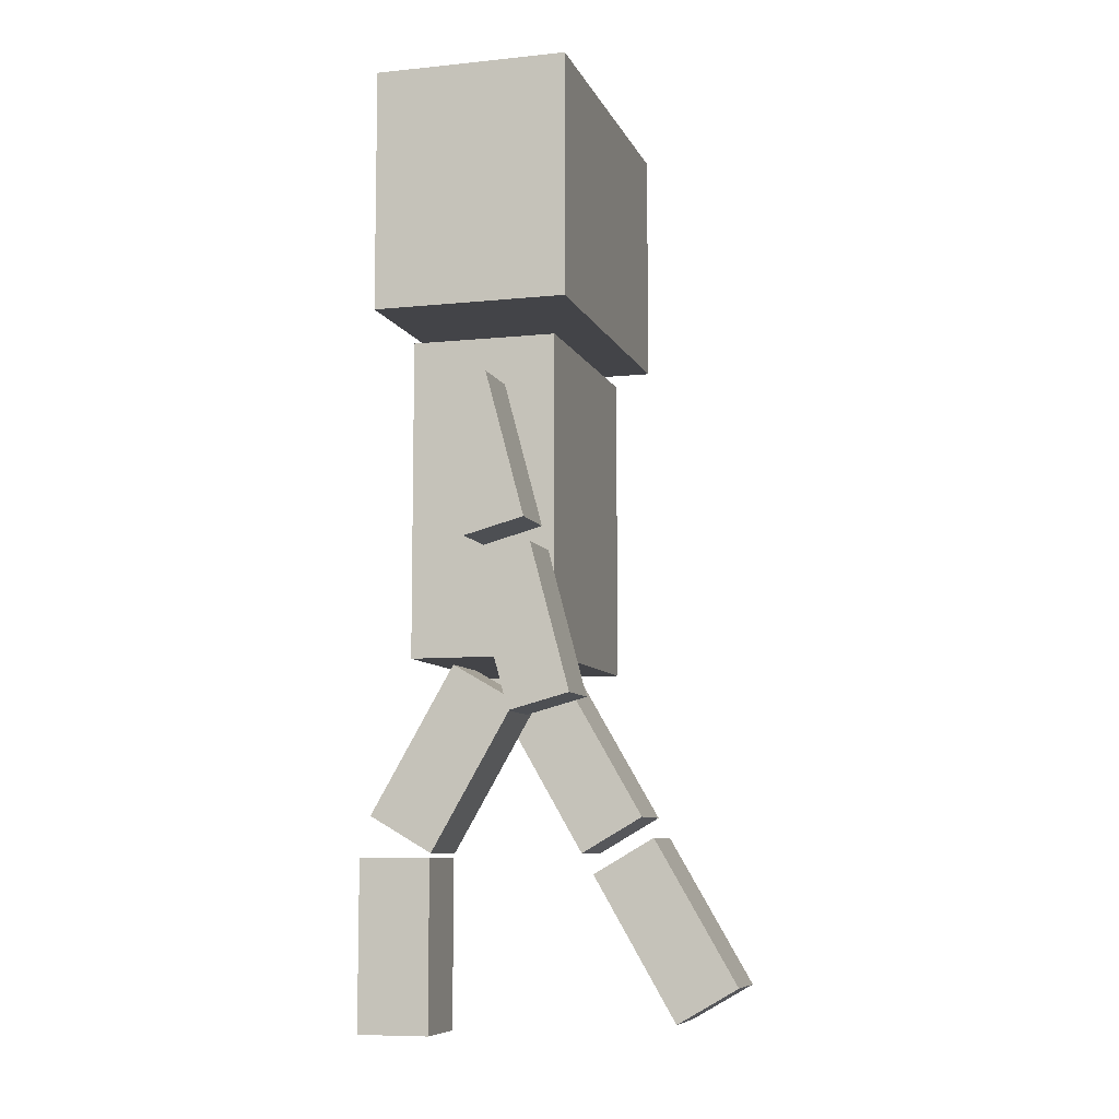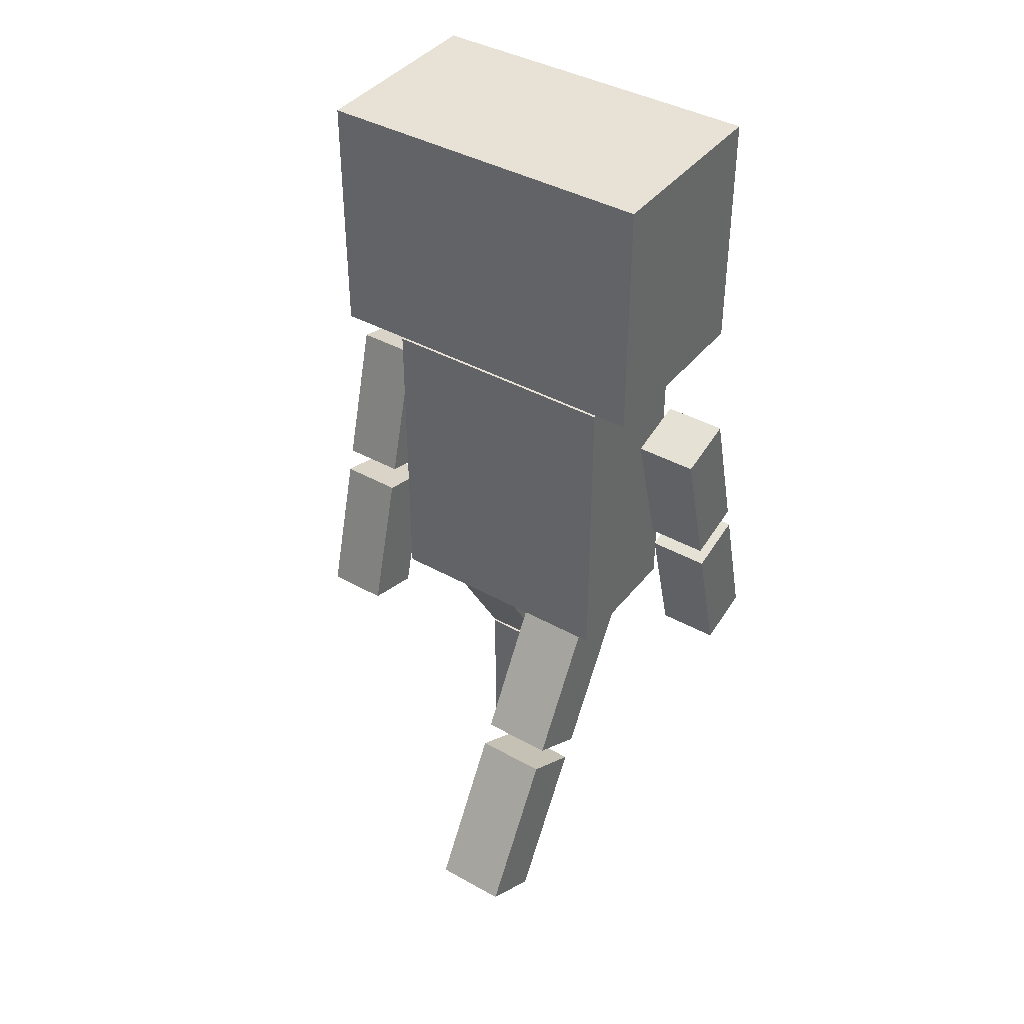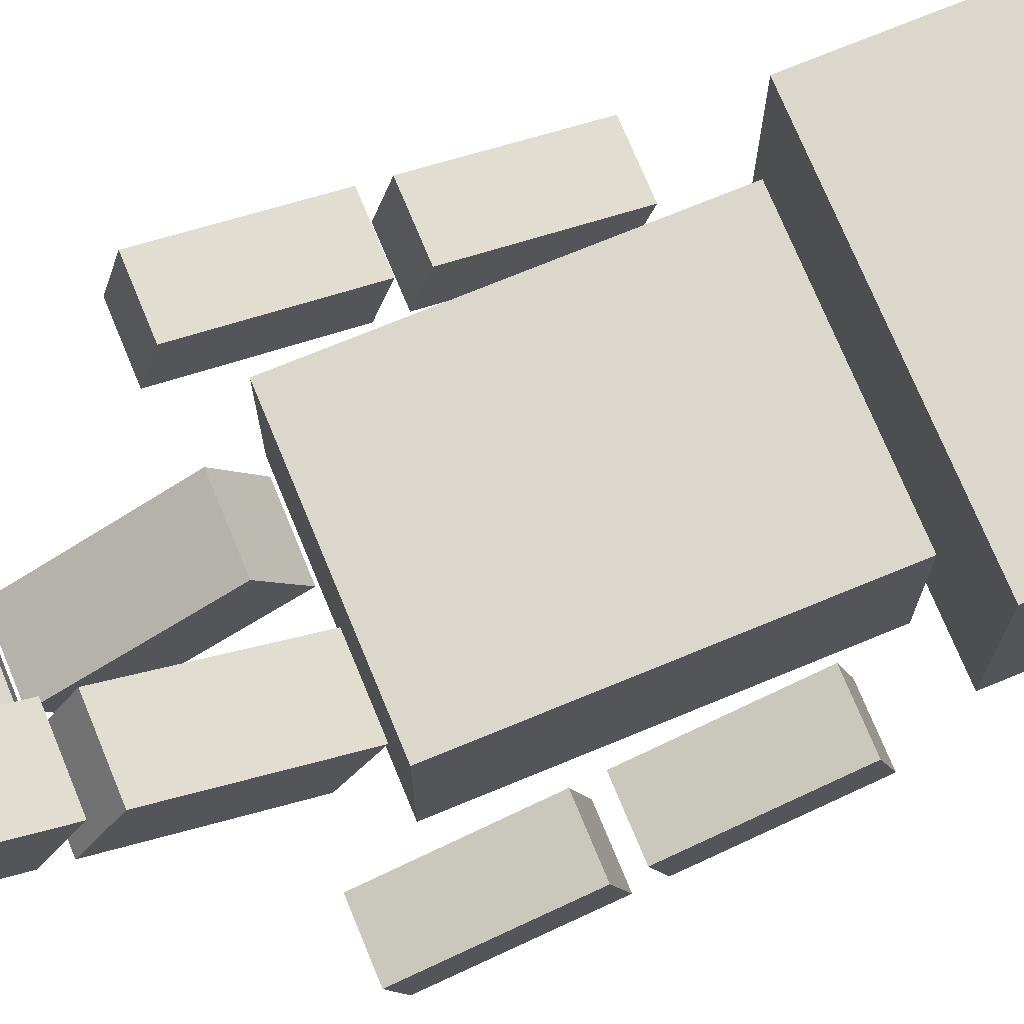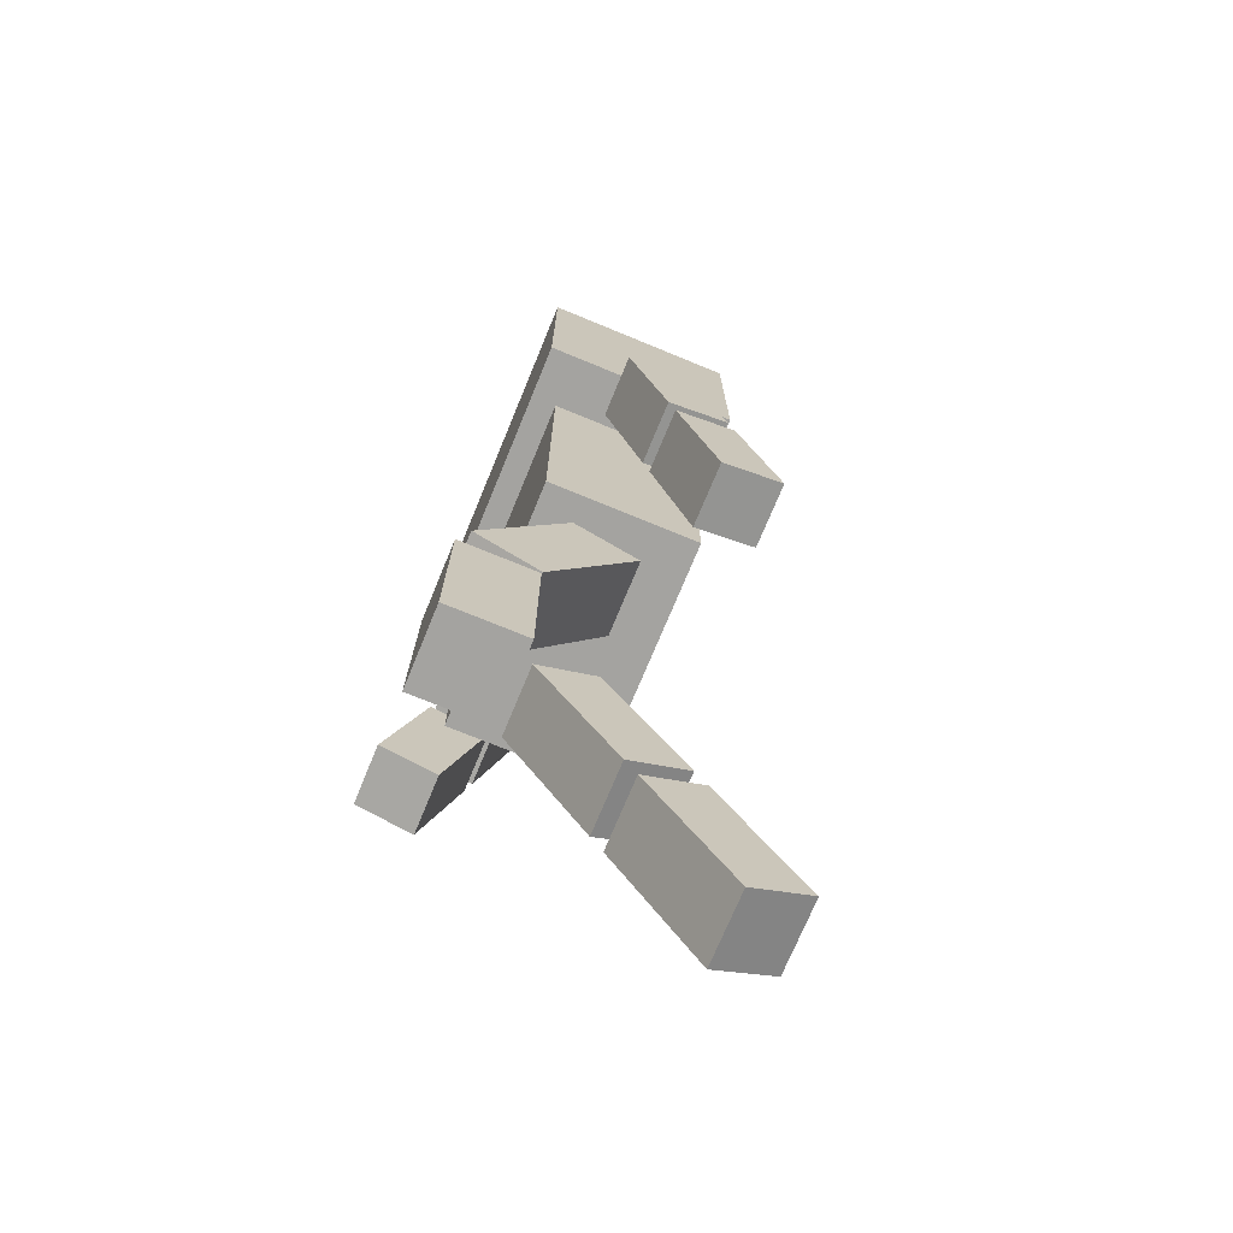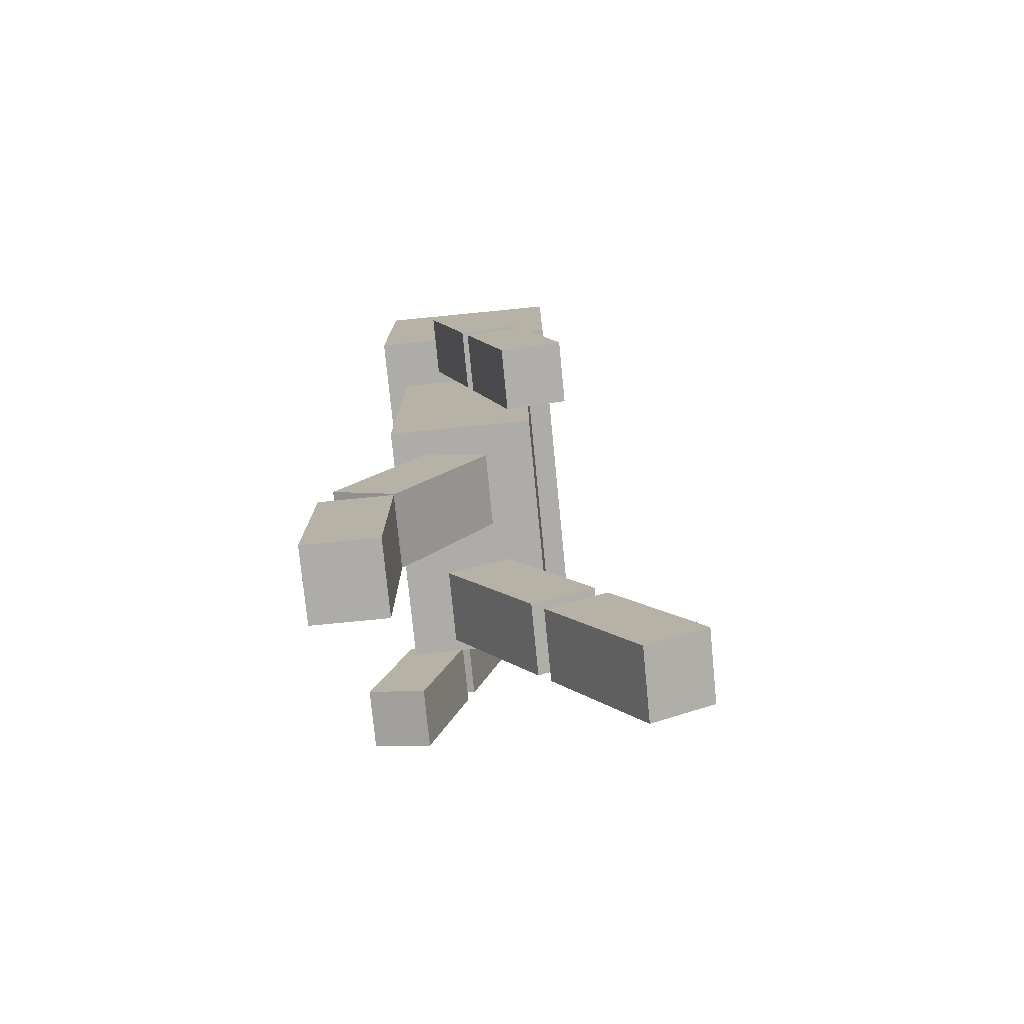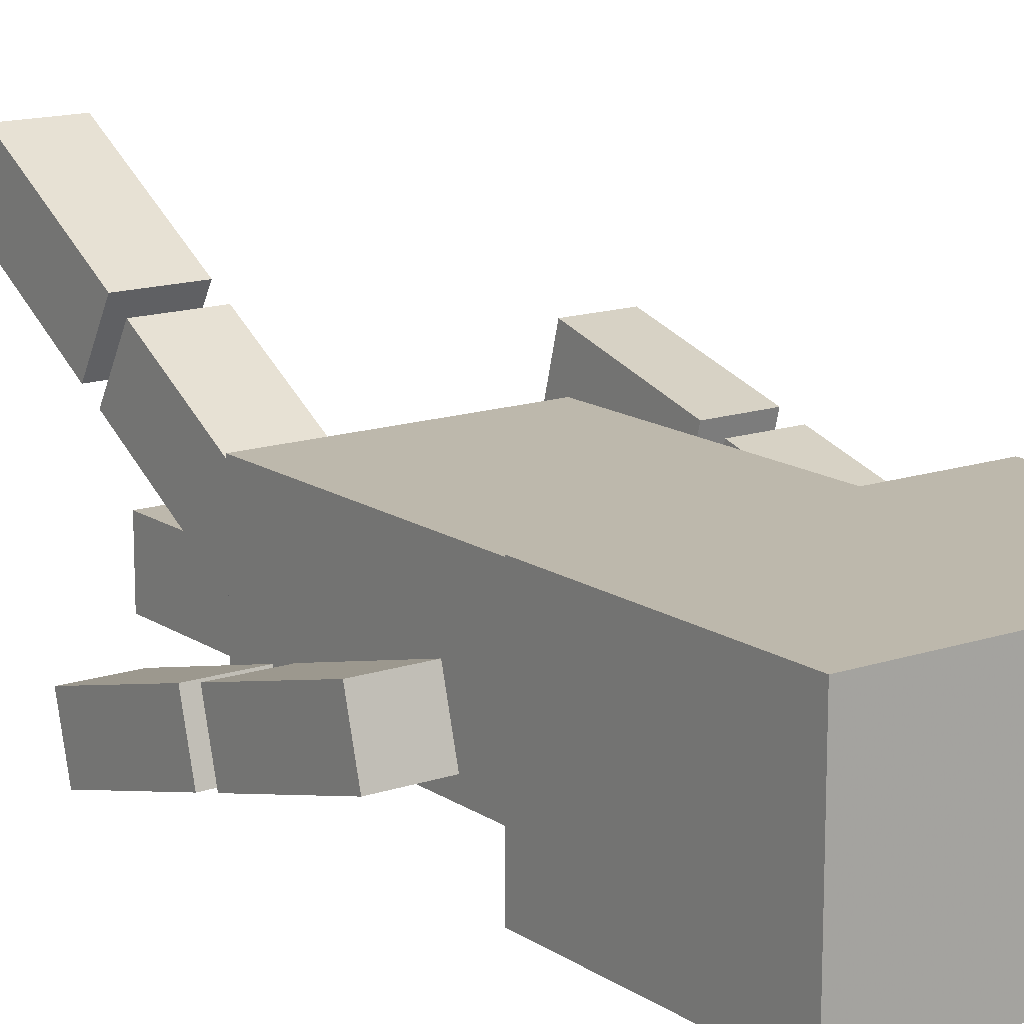
<metadata>
{"format":"obj","ext":"obj","renderer":"f3d","projection":"perspective","resolution":1024,"background":"white","views":[{"elev":-8.2,"azim":-74.0,"up":"+Y"},{"elev":40.5,"azim":34.4,"up":"+Y"},{"elev":73.2,"azim":67.6,"up":"+Z"},{"elev":-72.8,"azim":-112.4,"up":"+Y"},{"elev":-77.0,"azim":-84.4,"up":"+Y"},{"elev":14.8,"azim":144.2,"up":"+Z"}]}
</metadata>
<code>
o robot
v -0.35 1.45 0.2
v -0.35 1.45 -0.2
v 0.35 1.45 -0.2
v 0.35 1.45 0.2
v -0.35 1.95 0.2
v -0.35 1.95 -0.2
v 0.35 1.95 -0.2
v 0.35 1.95 0.2
v -0.25 0.75 0.15
v -0.25 0.75 -0.15
v 0.25 0.75 -0.15
v 0.25 0.75 0.15
v -0.25 1.4 0.15
v -0.25 1.4 -0.15
v 0.25 1.4 -0.15
v 0.25 1.4 0.15
v -0.425 0.9999 0.1389
v -0.425 0.9675 0.01814
v -0.3 0.9675 0.01814
v -0.3 0.9999 0.1389
v -0.425 1.29 0.06124
v -0.425 1.257 -0.0595
v -0.3 1.257 -0.0595
v -0.3 1.29 0.06124
v 0.425 0.9257 -0.05523
v 0.425 0.958 -0.176
v 0.3 0.958 -0.176
v 0.3 0.9257 -0.05523
v 0.425 0.6359 -0.1329
v 0.425 0.6683 -0.2536
v 0.3 0.6683 -0.2536
v 0.3 0.6359 -0.1329
v 0.3 0.974 -0.04229
v 0.3 1.006 -0.163
v 0.425 1.006 -0.163
v 0.425 0.974 -0.04229
v 0.3 1.264 0.03535
v 0.3 1.296 -0.08539
v 0.425 1.296 -0.08539
v 0.425 1.264 0.03535
v -0.3 0.9516 0.1518
v -0.3 0.9192 0.03108
v -0.425 0.9192 0.03108
v -0.425 0.9516 0.1518
v -0.3 0.6618 0.2295
v -0.3 0.6294 0.1087
v -0.425 0.6294 0.1087
v -0.425 0.6618 0.2295
v -0.2 0.3627 -0.1225
v -0.2 0.4377 -0.2524
v -0.05 0.4376 -0.2526
v -0.05 0.3627 -0.1225
v -0.2 0.6659 0.05245
v -0.2 0.7408 -0.07745
v -0.05 0.7408 -0.07745
v -0.05 0.6658 0.05245
v -0.05 0.3536 -0.125
v -0.05 0.3536 -0.275
v -0.2 0.3536 -0.275
v -0.2 0.3536 -0.125
v -0.05 0.00359 -0.125
v -0.05 0.00359 -0.275
v -0.2 0.00359 -0.275
v -0.2 0.00359 -0.125
v 0.2 0.3944 0.2775
v 0.2 0.3194 0.1476
v 0.05 0.3194 0.1475
v 0.05 0.3944 0.2775
v 0.2 0.09133 0.4525
v 0.2 0.01633 0.3225
v 0.05 0.01633 0.3225
v 0.05 0.09133 0.4525
v 0.05 0.4377 0.2525
v 0.05 0.3627 0.1225
v 0.2 0.3627 0.1226
v 0.2 0.4377 0.2525
v 0.05 0.7408 0.07745
v 0.05 0.6659 -0.05245
v 0.2 0.6658 -0.05245
v 0.2 0.7408 0.07745
f 2 1 6
f 7 3 2
f 8 4 3
f 9 10 11
f 13 16 15
f 9 13 10
f 10 14 15
f 11 15 16
f 13 9 12
f 17 18 20
f 21 24 22
f 17 21 18
f 18 22 19
f 19 23 24
f 21 17 24
f 29 25 28
f 30 26 25
f 26 30 31
f 32 28 31
f 26 27 28
f 30 29 32
f 35 36 33
f 39 38 37
f 33 37 34
f 39 35 34
f 35 39 40
f 36 40 37
f 44 48 41
f 46 42 41
f 47 43 46
f 48 44 47
f 44 41 43
f 48 47 45
f 49 50 52
f 53 56 54
f 49 53 50
f 50 54 51
f 51 55 56
f 53 49 56
f 60 64 57
f 62 58 57
f 63 59 62
f 64 60 63
f 60 57 59
f 64 63 61
f 69 65 68
f 70 66 65
f 66 70 71
f 72 68 71
f 66 67 68
f 70 69 72
f 75 76 73
f 79 78 77
f 73 77 74
f 79 75 74
f 75 79 80
f 76 80 77
f 4 1 3
f 7 6 5
f 4 8 5
f 6 1 5
f 6 7 2
f 7 8 3
f 12 9 11
f 14 13 15
f 13 14 10
f 11 10 15
f 12 11 16
f 16 13 12
f 18 19 20
f 24 23 22
f 21 22 18
f 22 23 19
f 20 19 24
f 17 20 24
f 32 29 28
f 29 30 25
f 27 26 31
f 28 27 31
f 25 26 28
f 31 30 32
f 34 35 33
f 40 39 37
f 37 38 34
f 38 39 34
f 36 35 40
f 33 36 37
f 48 45 41
f 45 46 41
f 43 42 46
f 44 43 47
f 41 42 43
f 47 46 45
f 50 51 52
f 56 55 54
f 53 54 50
f 54 55 51
f 52 51 56
f 49 52 56
f 64 61 57
f 61 62 57
f 59 58 62
f 60 59 63
f 57 58 59
f 63 62 61
f 72 69 68
f 69 70 65
f 67 66 71
f 68 67 71
f 65 66 68
f 71 70 72
f 74 75 73
f 80 79 77
f 77 78 74
f 78 79 74
f 76 75 80
f 73 76 77
f 3 1 2
f 8 7 5
f 1 4 5

</code>
